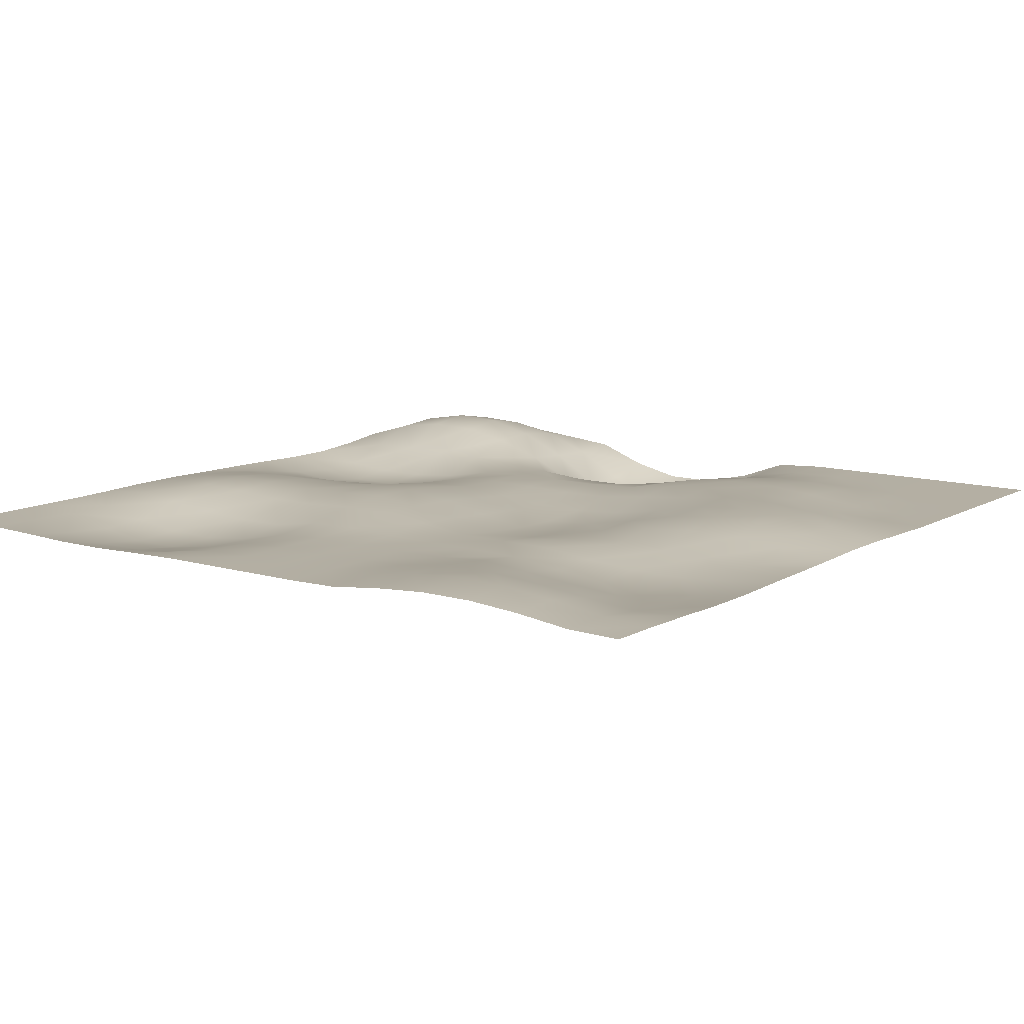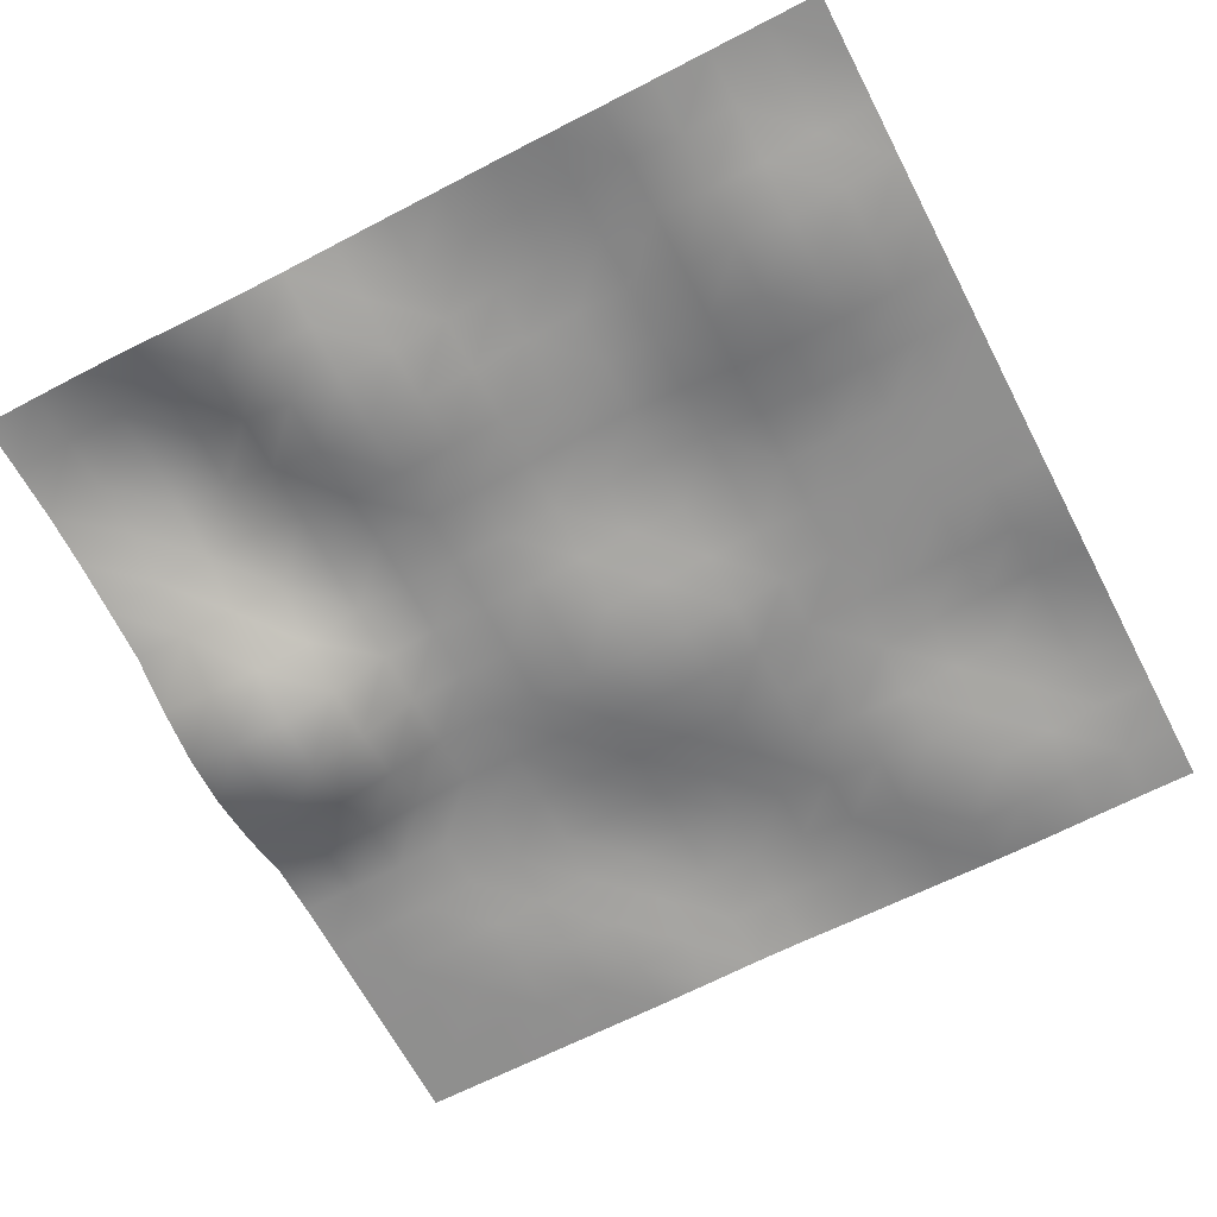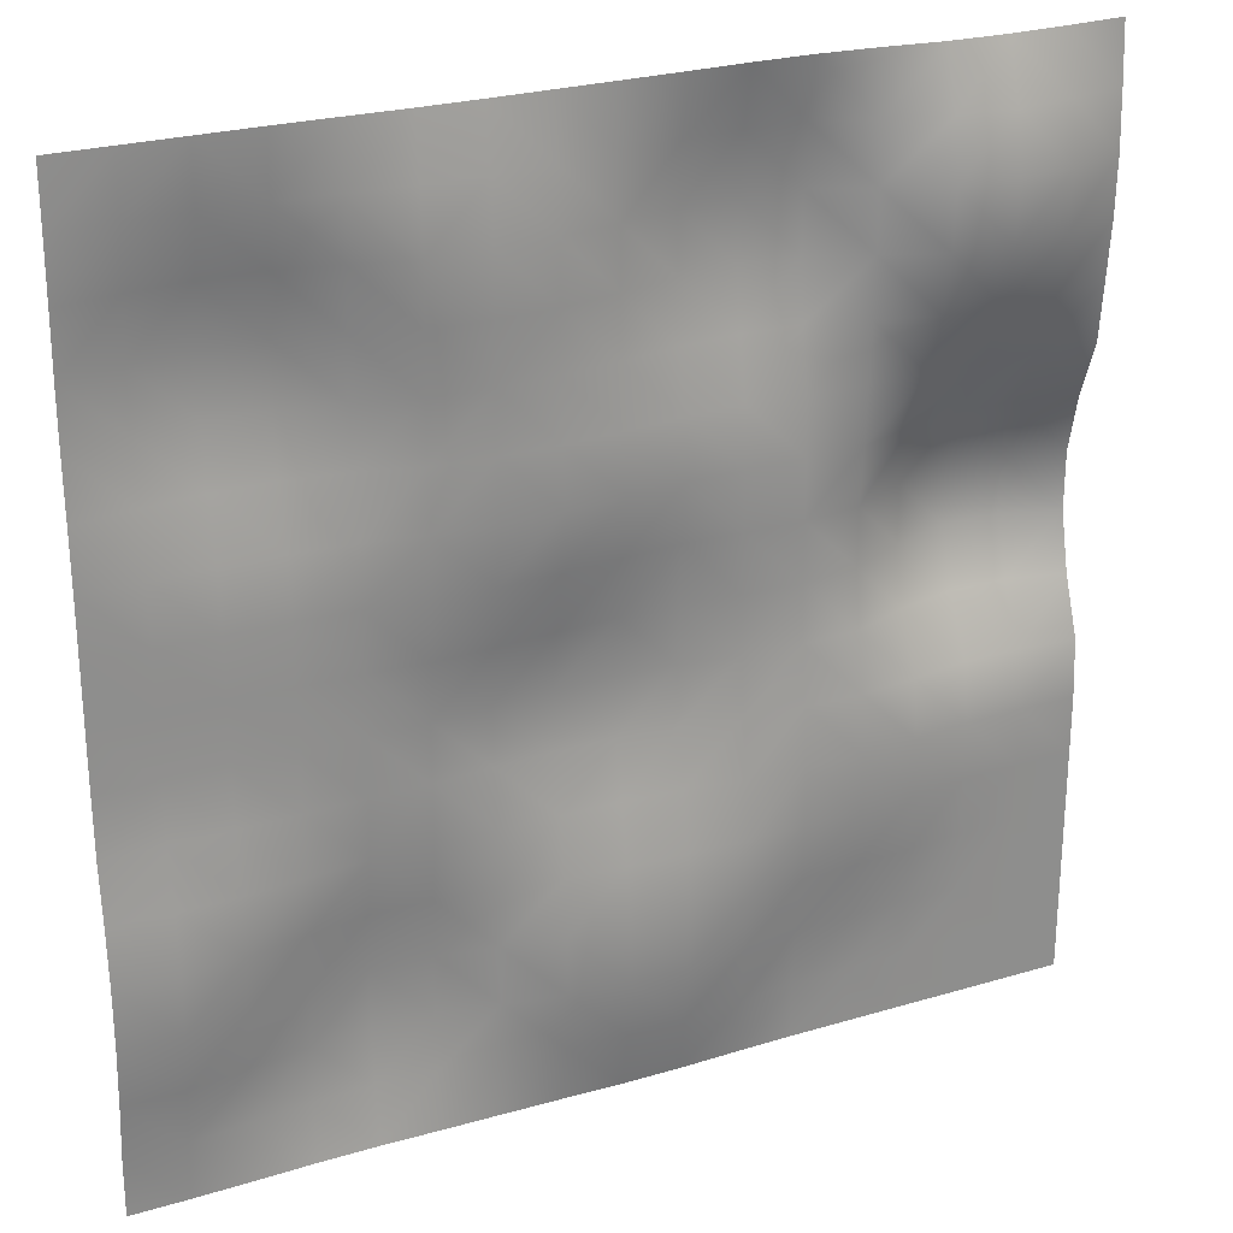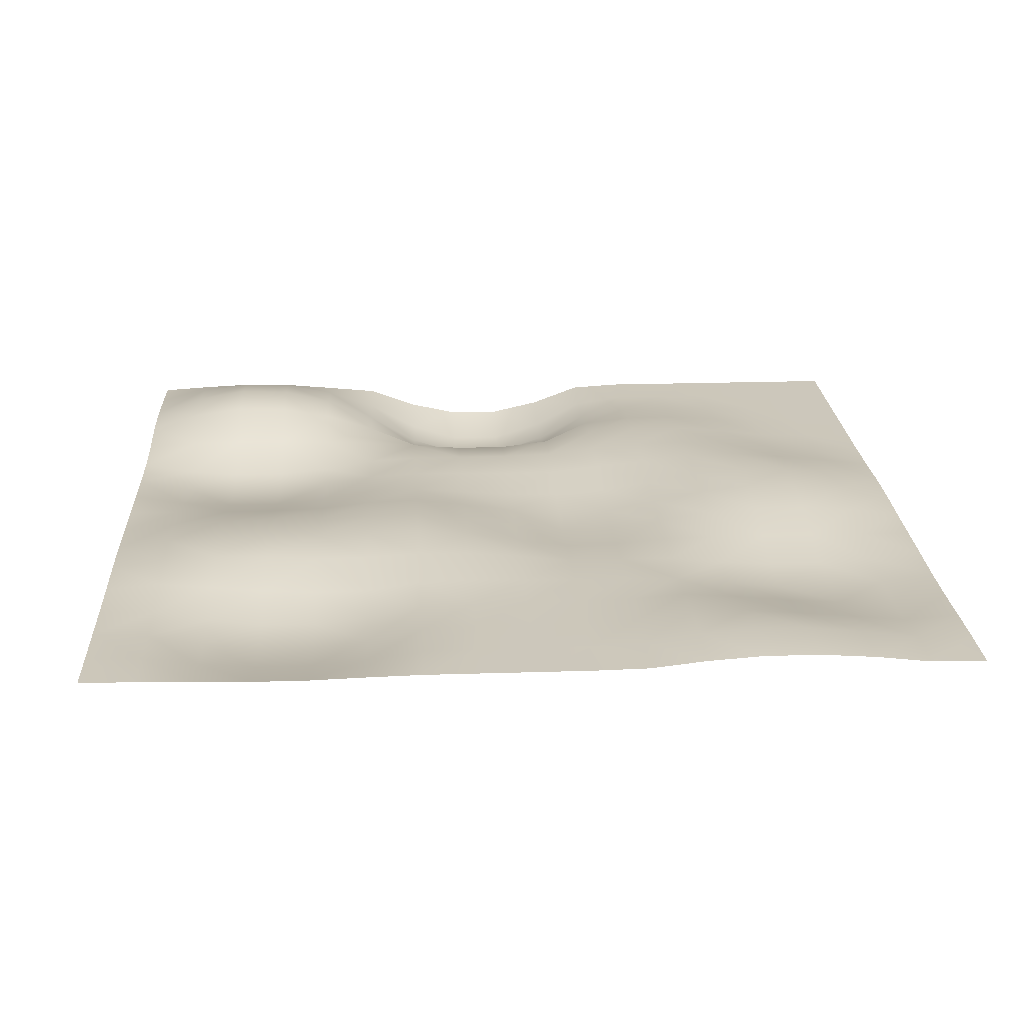
<metadata>
{"format":"obj","ext":"obj","renderer":"f3d","projection":"perspective","resolution":1024,"background":"white","views":[{"elev":11.2,"azim":126.4,"up":"+Y"},{"elev":-65.3,"azim":27.5,"up":"+Y"},{"elev":25.5,"azim":154.5,"up":"+Z"},{"elev":21.7,"azim":86.8,"up":"+Y"}]}
</metadata>
<code>
o Plane.001
v 7.889 0.01797 -6.903
v 6.903 1e-06 -7.889
v 6.903 0.02596 -6.903
v -6.903 1e-06 -6.903
v -7.889 1e-06 -7.889
v -7.889 1e-06 -6.903
v -5.917 1e-06 -6.903
v -6.903 1e-06 -7.889
v -4.931 1e-06 -6.903
v -5.917 1e-06 -7.889
v -3.945 1e-06 -6.903
v -4.931 1e-06 -7.889
v -2.959 1e-06 -7.889
v -3.945 1e-06 -7.889
v -2.959 0.01966 -6.903
v -1.972 0.01966 -7.889
v -1.972 0.1438 -6.903
v -0.9862 0.04692 -7.889
v 0 0.2193 -6.903
v -0.9862 0.2193 -6.903
v 0.9862 0.1438 -6.903
v 0 0.04692 -7.889
v 1.972 0.002666 -6.903
v 0.9862 0.01966 -7.889
v 2.959 -0.017 -7.889
v 1.972 1e-06 -7.889
v 2.959 -0.1244 -6.903
v 3.945 -0.04057 -7.889
v 4.931 -0.1716 -6.903
v 3.945 -0.1896 -6.903
v 5.917 -0.08155 -6.903
v 4.931 -0.04057 -7.889
v 5.917 -0.017 -7.889
v -6.903 0.1166 7.889
v -7.889 0.1166 6.903
v -7.889 0.05543 7.889
v -6.903 0.3576 6.903
v -7.889 0.1588 5.917
v -6.903 0.4365 4.931
v -7.889 0.1297 4.931
v -6.903 0.2478 3.945
v -7.889 0.03828 3.945
v -6.903 -0.1063 2.959
v -7.889 -0.05773 2.959
v -7.889 -0.4224 1.972
v -6.903 -0.6441 1.972
v -7.889 -0.6441 0.9862
v -6.903 -0.9524 0.9862
v -7.889 -0.6441 -0
v -6.903 -0.6441 -0.9862
v -7.889 -0.4224 -0.9862
v -6.903 -0.1378 -1.972
v -7.889 -0.05773 -1.972
v -6.903 0 -2.959
v -7.889 0 -2.959
v -7.889 1e-06 -3.945
v -6.903 1e-06 -3.945
v -7.889 1e-06 -4.931
v -6.903 1e-06 -4.931
v -7.889 1e-06 -5.917
v -6.903 1e-06 -5.917
v -5.917 0.1588 7.889
v -5.917 0.478 6.903
v -6.903 0.478 5.917
v -5.917 0.604 4.931
v -5.917 0.3681 3.945
v -5.917 -0.06236 2.959
v -5.917 -0.6441 1.972
v -5.917 -0.9524 0.9862
v -6.903 -0.9524 -0
v -5.917 -0.9524 -0
v -5.917 -0.6441 -0.9862
v -5.917 -0.1234 -1.972
v -5.917 0.03444 -2.959
v -5.917 0.01443 -4.931
v -5.917 1e-06 -5.917
v -4.931 0.4132 6.903
v -4.931 0.5487 5.917
v -5.917 0.6455 5.917
v -4.931 0.519 4.931
v -4.931 0.01733 2.959
v -4.931 -0.4224 1.972
v -4.931 -0.6441 0.9862
v -4.931 -0.6441 -0
v -4.931 -0.408 -0.9862
v -4.931 0.04855 -1.972
v -4.931 0.161 -2.959
v -5.917 0.03444 -3.945
v -4.931 0.1056 -4.931
v -4.931 0.01443 -5.917
v -4.931 0.1295 7.889
v -3.945 0.07628 6.903
v -3.945 0.1021 5.917
v -3.945 0.0923 4.931
v -4.931 0.3341 3.945
v -3.945 0.05888 3.945
v -3.945 -0.05773 1.972
v -3.945 -0.1378 0.9862
v -3.945 -0.1378 -0
v -3.945 -0.02321 -0.9862
v -3.945 0.161 -1.972
v -3.945 0.238 -2.959
v -4.931 0.161 -3.945
v -3.945 0.161 -4.931
v -3.945 0.03444 -5.917
v -2.959 -0.05521 7.889
v -3.945 0.015 7.889
v -2.959 -0.2281 6.903
v -2.959 -0.3125 5.917
v -2.959 -0.2281 3.945
v -2.959 -0.05521 2.959
v -3.945 0.0082 2.959
v -2.959 -0 0.9862
v -2.959 0 0
v -2.959 0.03444 -0.9862
v -2.959 0.161 -1.972
v -2.959 0.238 -2.959
v -3.945 0.238 -3.945
v -2.959 0.2071 -4.931
v -2.959 0.08131 -5.917
v -1.972 -0.05521 7.889
v -1.972 -0.258 6.903
v -1.972 -0.3816 5.917
v -2.959 -0.3125 4.931
v -1.972 -0.258 3.945
v -1.972 -0.05521 2.959
v -2.959 -0 1.972
v -1.972 -0 1.972
v -1.972 -0.01413 0.9862
v -1.972 -0.01991 -0.9862
v -1.972 0.09119 -1.972
v -1.972 0.1801 -2.959
v -1.972 0.3034 -3.945
v -2.959 0.2566 -3.945
v -1.972 0.3241 -4.931
v -1.972 0.2337 -5.917
v -0.9862 -0.1692 6.903
v -0.9862 -0.258 5.917
v -1.972 -0.3816 4.931
v -0.9862 -0.258 4.931
v -0.9862 -0.1692 3.945
v -0.9862 -0.005766 2.959
v -0.9862 0.02716 1.972
v -0.9862 -0.06345 0.9862
v -1.972 -0.03392 -0
v -0.9862 -0.1423 -0
v -0.9862 -0.09097 -1.972
v -0.9862 0.06697 -2.959
v -0.9862 0.2537 -3.945
v -0.9862 0.3387 -4.931
v -0.9862 0.3243 -5.917
v -0.9862 -0.02313 7.889
v 0 -0.007855 6.903
v 0 -0.01871 5.917
v 0 -0.01871 4.931
v 0 0.009514 3.945
v 0 0.127 2.959
v 0 0.03347 0.9862
v 0 -0.1103 -0
v -0.9862 -0.1604 -0.9862
v 0 -0.1604 -1.972
v 0 0.01256 -2.959
v 0 0.2193 -3.945
v 0 0.3243 -4.931
v 0 0.3243 -5.917
v 0.9862 0.01527 7.889
v 0 -1e-06 7.889
v 0.9862 0.1117 6.903
v 0.9862 0.1703 5.917
v 0.9862 0.1703 4.931
v 0.9862 0.1531 3.945
v 0.9862 0.2083 2.959
v 0 0.1594 1.972
v 0.9862 0.1264 0.9862
v 0.9862 -0.04363 -0
v 0.9862 -0.1958 -0.9862
v 0 -0.2199 -0.9862
v 0.9862 -0.01465 -2.959
v 0.9862 0.1438 -3.945
v 0.9862 0.2193 -4.931
v 0.9862 0.2193 -5.917
v 1.972 0.03644 7.889
v 1.972 0.1703 6.903
v 1.972 0.2519 5.917
v 1.972 0.2116 3.945
v 1.972 0.2291 2.959
v 0.9862 0.2522 1.972
v 1.972 0.1815 0.9862
v 1.972 0.03318 0
v 1.972 -0.119 -0.9862
v 0.9862 -0.1603 -1.972
v 1.972 -0.1051 -1.972
v 1.972 0.002666 -3.945
v 1.972 0.006412 -4.931
v 1.972 0.006412 -5.917
v 2.959 0.1703 6.903
v 2.959 0.2293 5.917
v 1.972 0.2519 4.931
v 2.959 0.198 4.931
v 2.959 0.1406 2.959
v 2.959 0.1936 1.972
v 1.972 0.2721 1.972
v 2.959 0.09278 0
v 2.959 -0.01696 -0.9862
v 2.959 -0.01435 -1.972
v 1.972 -0.01435 -2.959
v 2.959 -0.017 -2.959
v 2.959 -0.1244 -3.945
v 2.959 -0.1896 -4.931
v 2.959 0.03643 7.889
v 3.945 0.08914 6.903
v 3.945 0.003664 5.917
v 3.945 -0.08433 4.931
v 2.959 0.1338 3.945
v 3.945 -0.1328 2.959
v 3.945 0.01889 1.972
v 3.945 0.04142 0.9862
v 2.959 0.1792 0.9862
v 3.945 0.01735 0
v 3.945 0 -0.9862
v 3.945 -0.02271 -2.959
v 3.945 -0.1468 -3.945
v 3.945 -0.2377 -4.931
v 2.959 -0.1896 -5.917
v 3.945 0.01526 7.889
v 4.931 -0.03866 6.903
v 4.931 -0.2169 5.917
v 4.931 -0.3388 4.931
v 3.945 -0.1422 3.945
v 4.931 -0.2519 2.959
v 4.931 -0.05391 1.972
v 4.931 -0 0.9862
v 4.931 0 0
v 4.931 0 -0.9862
v 3.945 0 -1.972
v 4.931 0.0177 -1.972
v 4.931 0.01086 -3.945
v 4.931 -0.08026 -4.931
v 4.931 -0.1492 -5.917
v 3.945 -0.2626 -5.917
v 5.917 -1e-06 7.889
v 4.931 -1e-06 7.889
v 5.917 -0.05391 6.903
v 5.917 -0.2519 5.917
v 5.917 -0.3726 4.931
v 4.931 -0.359 3.945
v 5.917 -0.2519 2.959
v 5.917 -0.05391 1.972
v 5.917 -0 0.9862
v 5.917 0 0
v 5.917 0 -0.9862
v 5.917 0.04248 -1.972
v 4.931 0.09073 -2.959
v 5.917 0.1726 -3.945
v 5.917 0.1074 -4.931
v 5.917 0.01121 -5.917
v 6.903 -0.02258 6.903
v 6.903 -0.1653 5.917
v 6.903 -0.2519 4.931
v 5.917 -0.3726 3.945
v 6.903 -0.2519 3.945
v 6.903 -0.1653 2.959
v 6.903 -0.02258 1.972
v 6.903 -0 0.9862
v 6.903 0 0
v 6.903 0 -0.9862
v 6.903 0.04296 -1.972
v 5.917 0.1829 -2.959
v 6.903 0.2008 -2.959
v 6.903 0.2564 -4.931
v 6.903 0.1603 -5.917
v 6.903 -1e-06 7.889
v 7.889 -1e-06 6.903
v 7.889 -0.02258 5.917
v 7.889 -0.05391 4.931
v 7.889 -0.05391 3.945
v 7.889 -0.02258 2.959
v 7.889 -0 1.972
v 7.889 -0 0.9862
v 7.889 0 0
v 7.889 0.018 -1.972
v 7.889 0.1317 -2.959
v 7.889 0.2008 -3.945
v 6.903 0.28 -3.945
v 7.889 0.2007 -4.931
v 7.889 0.1316 -5.917
v 7.889 1e-06 -7.889
v 7.889 -1e-06 7.889
v 7.889 0 -0.9862
f 1 2 3
f 4 5 6
f 7 8 4
f 9 10 7
f 11 12 9
f 11 13 14
f 15 16 13
f 17 18 16
f 19 18 20
f 21 22 19
f 23 24 21
f 23 25 26
f 27 28 25
f 29 28 30
f 31 32 29
f 3 33 31
f 34 35 36
f 37 38 35
f 38 39 40
f 40 41 42
f 42 43 44
f 43 45 44
f 46 47 45
f 48 49 47
f 49 50 51
f 51 52 53
f 53 54 55
f 54 56 55
f 57 58 56
f 59 60 58
f 61 6 60
f 62 37 34
f 63 64 37
f 64 65 39
f 39 66 41
f 41 67 43
f 43 68 46
f 68 48 46
f 69 70 48
f 71 50 70
f 72 52 50
f 73 54 52
f 74 57 54
f 57 75 59
f 59 76 61
f 76 4 61
f 62 77 63
f 63 78 79
f 78 65 79
f 80 66 65
f 66 81 67
f 67 82 68
f 68 83 69
f 83 71 69
f 84 72 71
f 85 73 72
f 86 74 73
f 87 88 74
f 88 89 75
f 75 90 76
f 76 9 7
f 91 92 77
f 77 93 78
f 93 80 78
f 94 95 80
f 96 81 95
f 81 97 82
f 82 98 83
f 98 84 83
f 99 85 84
f 100 86 85
f 101 87 86
f 102 103 87
f 103 104 89
f 89 105 90
f 90 11 9
f 106 92 107
f 108 93 92
f 109 94 93
f 94 110 96
f 96 111 112
f 111 97 112
f 97 113 98
f 113 99 98
f 114 100 99
f 115 101 100
f 116 102 101
f 117 118 102
f 118 119 104
f 104 120 105
f 105 15 11
f 121 108 106
f 122 109 108
f 123 124 109
f 124 125 110
f 110 126 111
f 126 127 111
f 128 113 127
f 129 114 113
f 114 130 115
f 115 131 116
f 116 132 117
f 117 133 134
f 134 135 119
f 119 136 120
f 120 17 15
f 121 137 122
f 122 138 123
f 138 139 123
f 140 125 139
f 141 126 125
f 142 128 126
f 143 129 128
f 144 145 129
f 146 130 145
f 130 147 131
f 131 148 132
f 132 149 133
f 133 150 135
f 135 151 136
f 136 20 17
f 152 153 137
f 137 154 138
f 154 140 138
f 155 141 140
f 156 142 141
f 157 143 142
f 143 158 144
f 144 159 146
f 159 160 146
f 160 161 147
f 147 162 148
f 148 163 149
f 149 164 150
f 164 151 150
f 165 20 151
f 166 153 167
f 168 154 153
f 169 155 154
f 170 156 155
f 171 157 156
f 172 173 157
f 173 174 158
f 158 175 159
f 159 176 177
f 176 161 177
f 161 178 162
f 162 179 163
f 163 180 164
f 180 165 164
f 181 19 165
f 182 168 166
f 183 169 168
f 184 170 169
f 170 185 171
f 185 172 171
f 186 187 172
f 187 188 174
f 174 189 175
f 175 190 176
f 190 191 176
f 192 178 191
f 178 193 179
f 179 194 180
f 194 181 180
f 195 21 181
f 182 196 183
f 183 197 184
f 197 198 184
f 199 185 198
f 185 200 186
f 186 201 202
f 201 188 202
f 188 203 189
f 189 204 190
f 204 192 190
f 205 206 192
f 207 193 206
f 208 194 193
f 209 195 194
f 195 27 23
f 210 211 196
f 211 197 196
f 212 199 197
f 213 214 199
f 214 215 200
f 200 216 201
f 201 217 218
f 217 203 218
f 219 204 203
f 220 205 204
f 205 221 207
f 221 208 207
f 222 209 208
f 223 224 209
f 224 30 27
f 225 226 211
f 226 212 211
f 227 213 212
f 228 229 213
f 229 230 215
f 215 231 216
f 216 232 217
f 232 219 217
f 233 220 219
f 234 235 220
f 236 221 235
f 221 237 222
f 222 238 223
f 223 239 240
f 239 30 240
f 241 226 242
f 243 227 226
f 244 228 227
f 245 246 228
f 246 247 230
f 247 231 230
f 248 232 231
f 249 233 232
f 250 234 233
f 251 236 234
f 252 253 236
f 253 254 237
f 237 255 238
f 238 256 239
f 239 31 29
f 241 257 243
f 243 258 244
f 244 259 245
f 259 260 245
f 261 247 260
f 262 248 247
f 263 249 248
f 264 250 249
f 265 251 250
f 266 252 251
f 267 268 252
f 269 254 268
f 254 270 255
f 255 271 256
f 256 3 31
f 272 273 257
f 257 274 258
f 258 275 259
f 275 261 259
f 276 262 261
f 277 263 262
f 278 264 263
f 279 265 264
f 280 266 265
f 266 281 267
f 267 282 269
f 269 283 284
f 283 270 284
f 285 271 270
f 286 3 271
f 1 287 2
f 4 8 5
f 7 10 8
f 9 12 10
f 11 14 12
f 11 15 13
f 15 17 16
f 17 20 18
f 19 22 18
f 21 24 22
f 23 26 24
f 23 27 25
f 27 30 28
f 29 32 28
f 31 33 32
f 3 2 33
f 34 37 35
f 37 64 38
f 38 64 39
f 40 39 41
f 42 41 43
f 43 46 45
f 46 48 47
f 48 70 49
f 49 70 50
f 51 50 52
f 53 52 54
f 54 57 56
f 57 59 58
f 59 61 60
f 61 4 6
f 62 63 37
f 63 79 64
f 64 79 65
f 39 65 66
f 41 66 67
f 43 67 68
f 68 69 48
f 69 71 70
f 71 72 50
f 72 73 52
f 73 74 54
f 74 88 57
f 57 88 75
f 59 75 76
f 76 7 4
f 62 91 77
f 63 77 78
f 78 80 65
f 80 95 66
f 66 95 81
f 67 81 82
f 68 82 83
f 83 84 71
f 84 85 72
f 85 86 73
f 86 87 74
f 87 103 88
f 88 103 89
f 75 89 90
f 76 90 9
f 91 107 92
f 77 92 93
f 93 94 80
f 94 96 95
f 96 112 81
f 81 112 97
f 82 97 98
f 98 99 84
f 99 100 85
f 100 101 86
f 101 102 87
f 102 118 103
f 103 118 104
f 89 104 105
f 90 105 11
f 106 108 92
f 108 109 93
f 109 124 94
f 94 124 110
f 96 110 111
f 111 127 97
f 97 127 113
f 113 114 99
f 114 115 100
f 115 116 101
f 116 117 102
f 117 134 118
f 118 134 119
f 104 119 120
f 105 120 15
f 121 122 108
f 122 123 109
f 123 139 124
f 124 139 125
f 110 125 126
f 126 128 127
f 128 129 113
f 129 145 114
f 114 145 130
f 115 130 131
f 116 131 132
f 117 132 133
f 134 133 135
f 119 135 136
f 120 136 17
f 121 152 137
f 122 137 138
f 138 140 139
f 140 141 125
f 141 142 126
f 142 143 128
f 143 144 129
f 144 146 145
f 146 160 130
f 130 160 147
f 131 147 148
f 132 148 149
f 133 149 150
f 135 150 151
f 136 151 20
f 152 167 153
f 137 153 154
f 154 155 140
f 155 156 141
f 156 157 142
f 157 173 143
f 143 173 158
f 144 158 159
f 159 177 160
f 160 177 161
f 147 161 162
f 148 162 163
f 149 163 164
f 164 165 151
f 165 19 20
f 166 168 153
f 168 169 154
f 169 170 155
f 170 171 156
f 171 172 157
f 172 187 173
f 173 187 174
f 158 174 175
f 159 175 176
f 176 191 161
f 161 191 178
f 162 178 179
f 163 179 180
f 180 181 165
f 181 21 19
f 182 183 168
f 183 184 169
f 184 198 170
f 170 198 185
f 185 186 172
f 186 202 187
f 187 202 188
f 174 188 189
f 175 189 190
f 190 192 191
f 192 206 178
f 178 206 193
f 179 193 194
f 194 195 181
f 195 23 21
f 182 210 196
f 183 196 197
f 197 199 198
f 199 214 185
f 185 214 200
f 186 200 201
f 201 218 188
f 188 218 203
f 189 203 204
f 204 205 192
f 205 207 206
f 207 208 193
f 208 209 194
f 209 224 195
f 195 224 27
f 210 225 211
f 211 212 197
f 212 213 199
f 213 229 214
f 214 229 215
f 200 215 216
f 201 216 217
f 217 219 203
f 219 220 204
f 220 235 205
f 205 235 221
f 221 222 208
f 222 223 209
f 223 240 224
f 224 240 30
f 225 242 226
f 226 227 212
f 227 228 213
f 228 246 229
f 229 246 230
f 215 230 231
f 216 231 232
f 232 233 219
f 233 234 220
f 234 236 235
f 236 253 221
f 221 253 237
f 222 237 238
f 223 238 239
f 239 29 30
f 241 243 226
f 243 244 227
f 244 245 228
f 245 260 246
f 246 260 247
f 247 248 231
f 248 249 232
f 249 250 233
f 250 251 234
f 251 252 236
f 252 268 253
f 253 268 254
f 237 254 255
f 238 255 256
f 239 256 31
f 241 272 257
f 243 257 258
f 244 258 259
f 259 261 260
f 261 262 247
f 262 263 248
f 263 264 249
f 264 265 250
f 265 266 251
f 266 267 252
f 267 269 268
f 269 284 254
f 254 284 270
f 255 270 271
f 256 271 3
f 272 288 273
f 257 273 274
f 258 274 275
f 275 276 261
f 276 277 262
f 277 278 263
f 278 279 264
f 279 280 265
f 280 289 266
f 266 289 281
f 267 281 282
f 269 282 283
f 283 285 270
f 285 286 271
f 286 1 3

</code>
